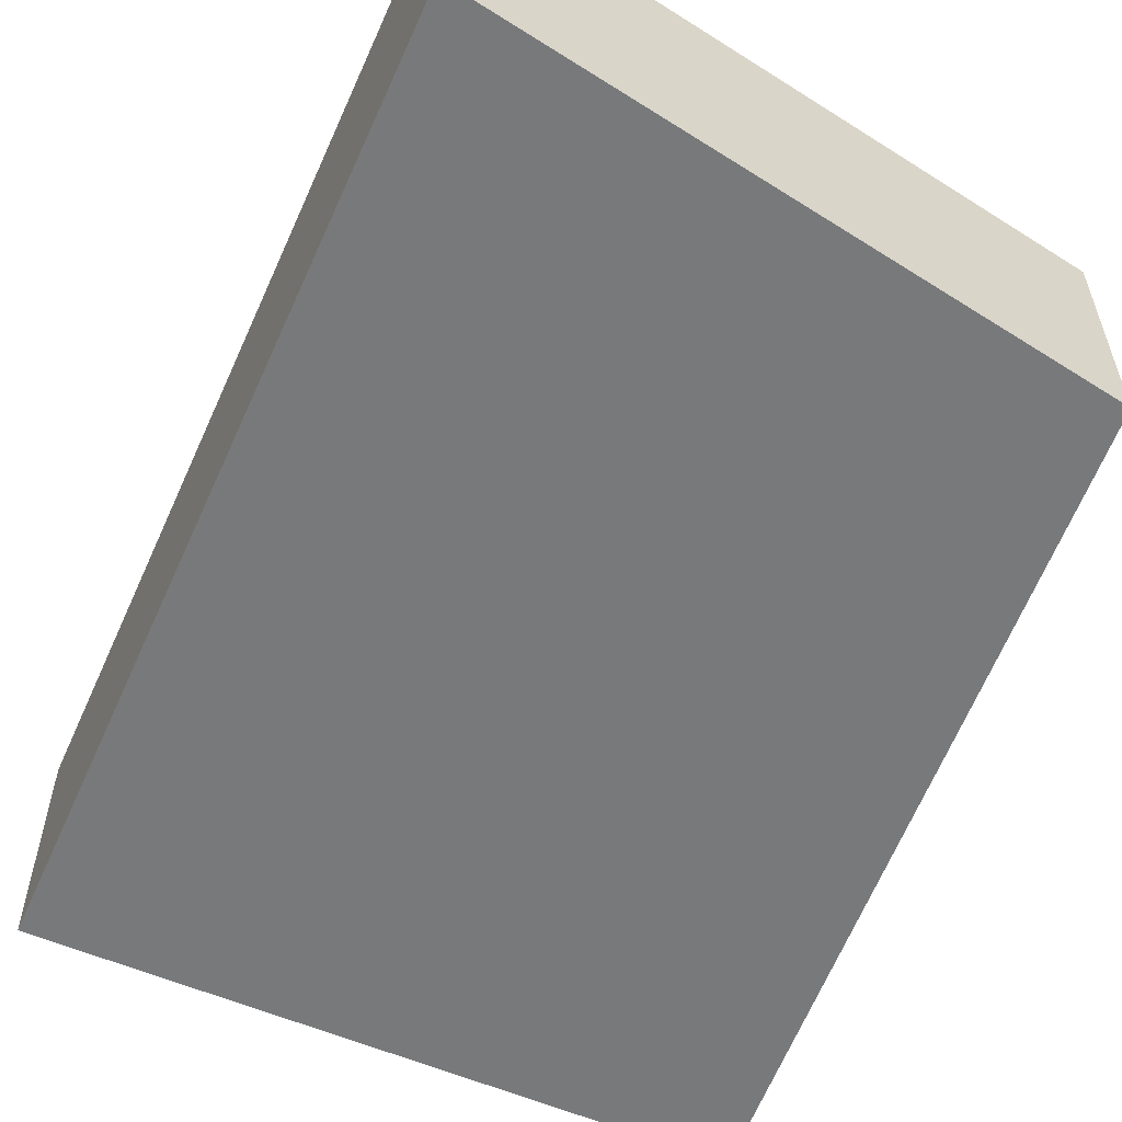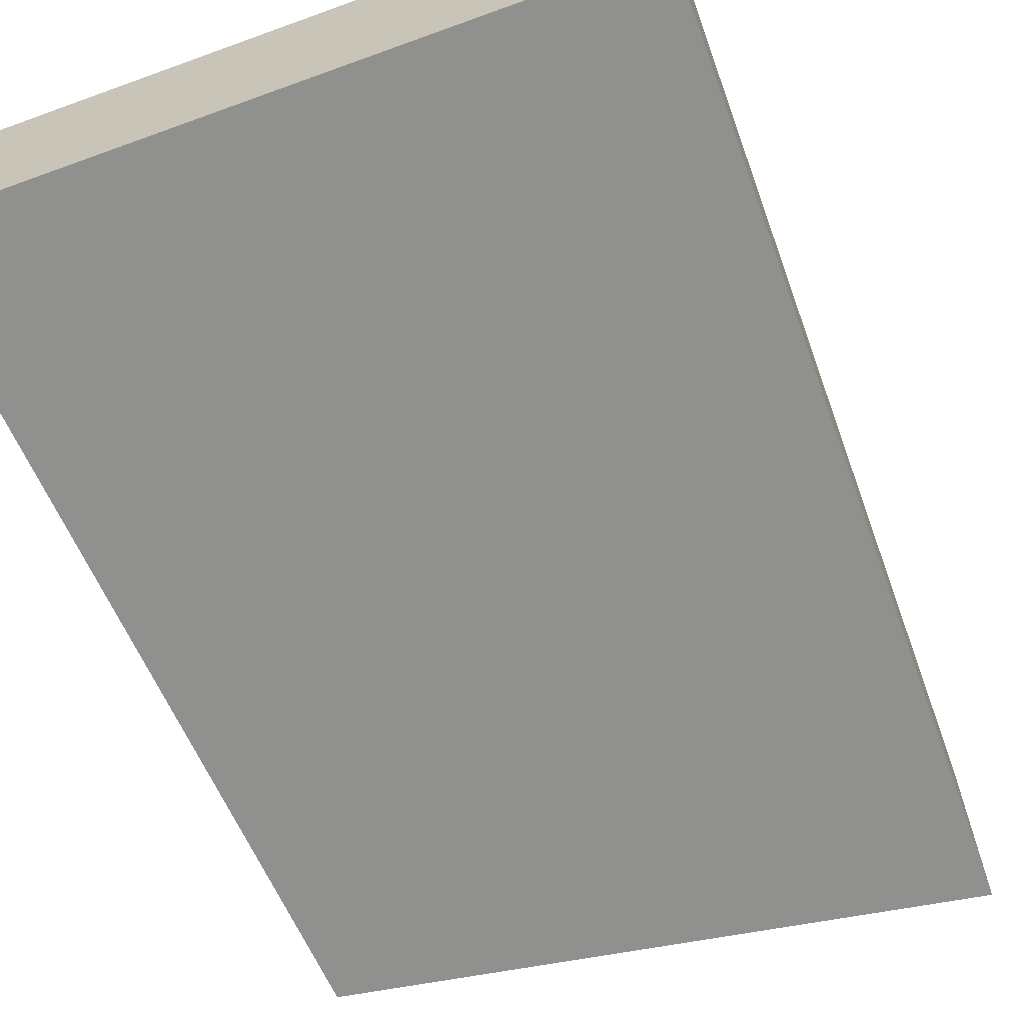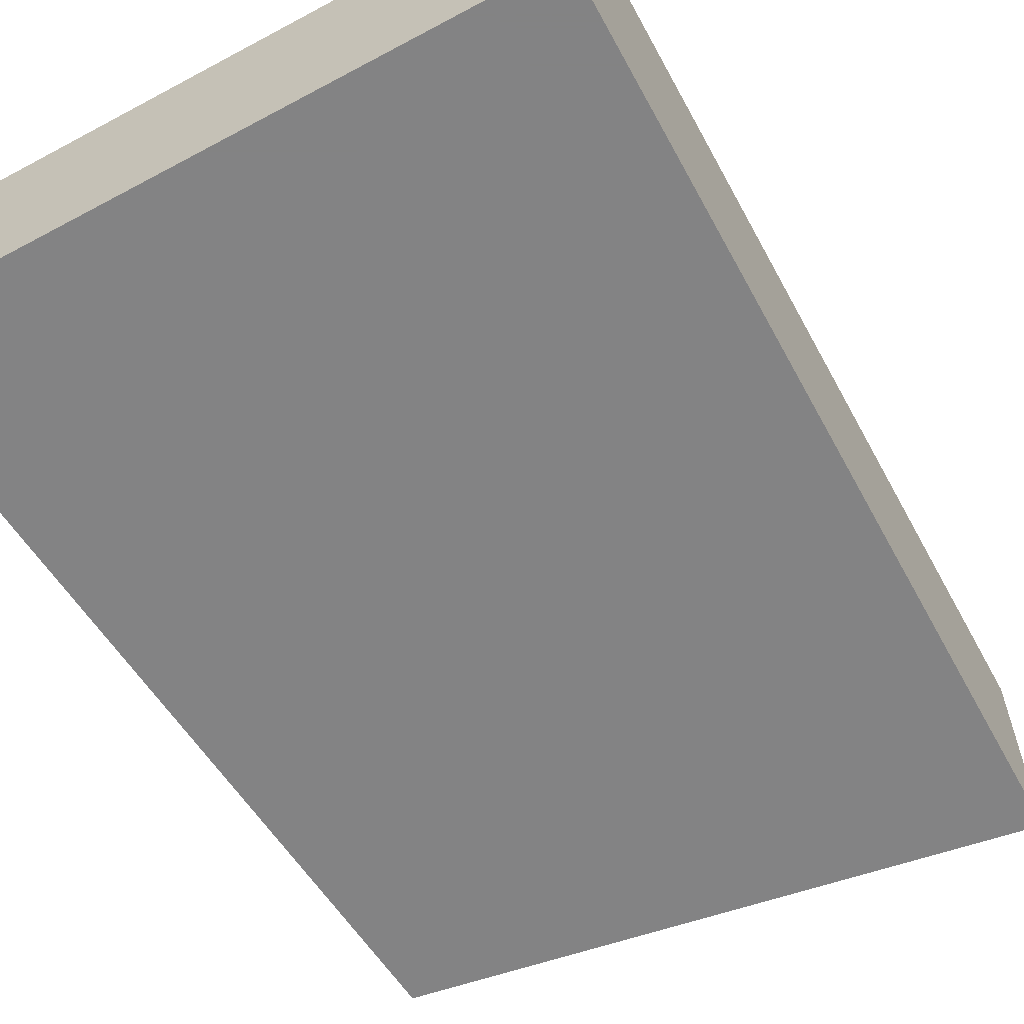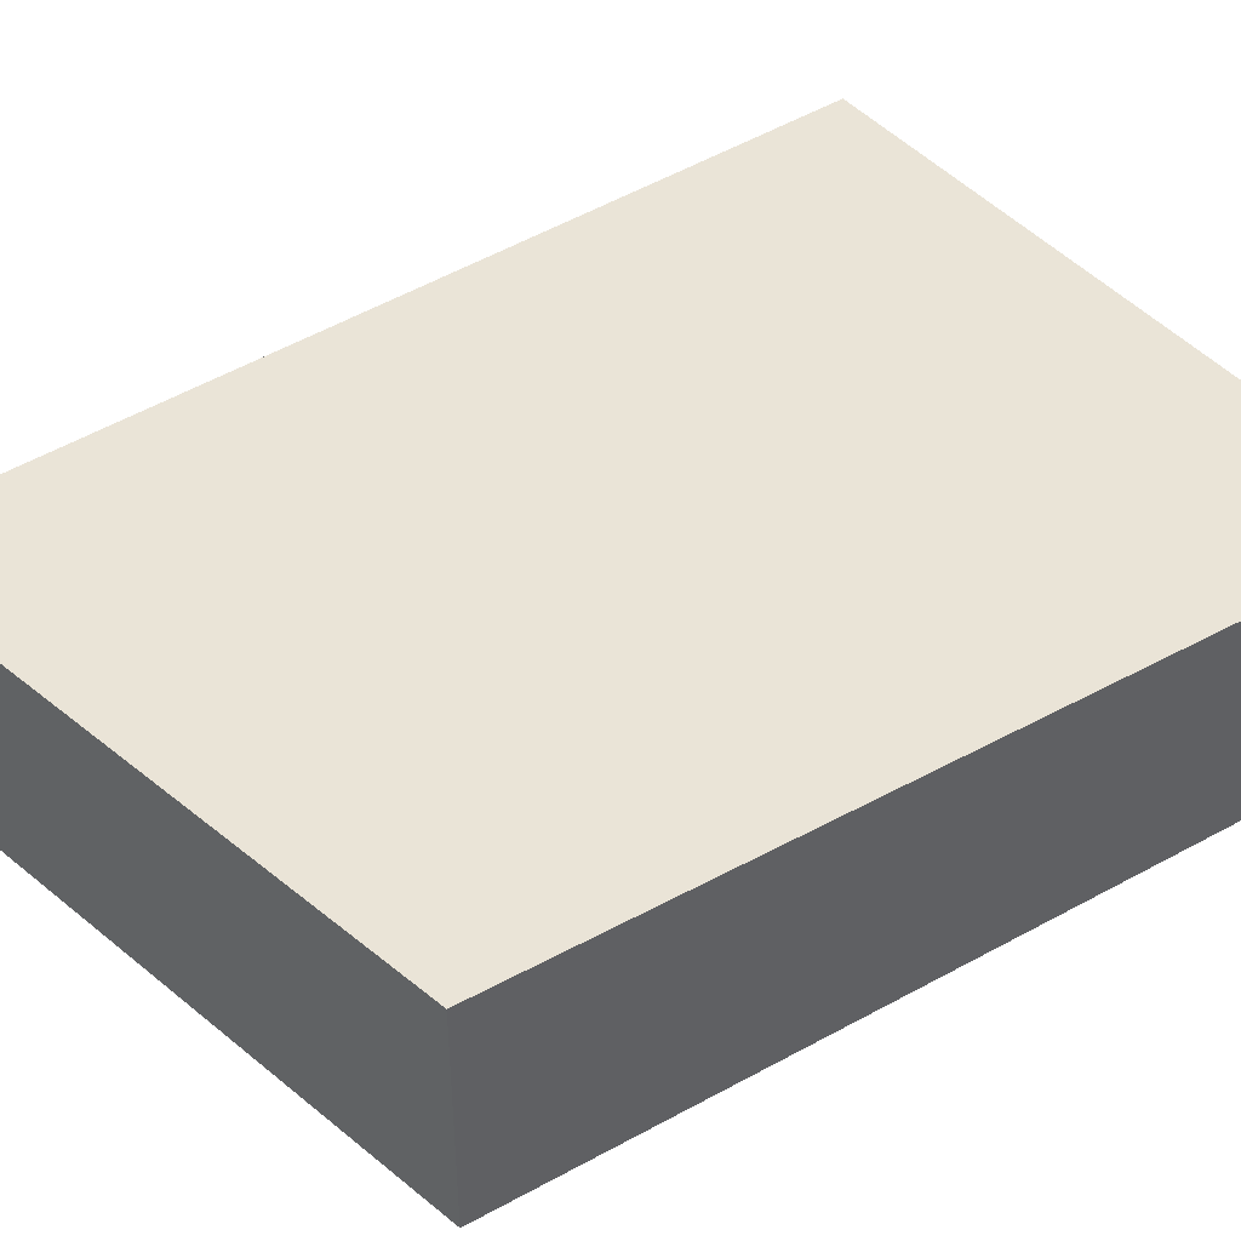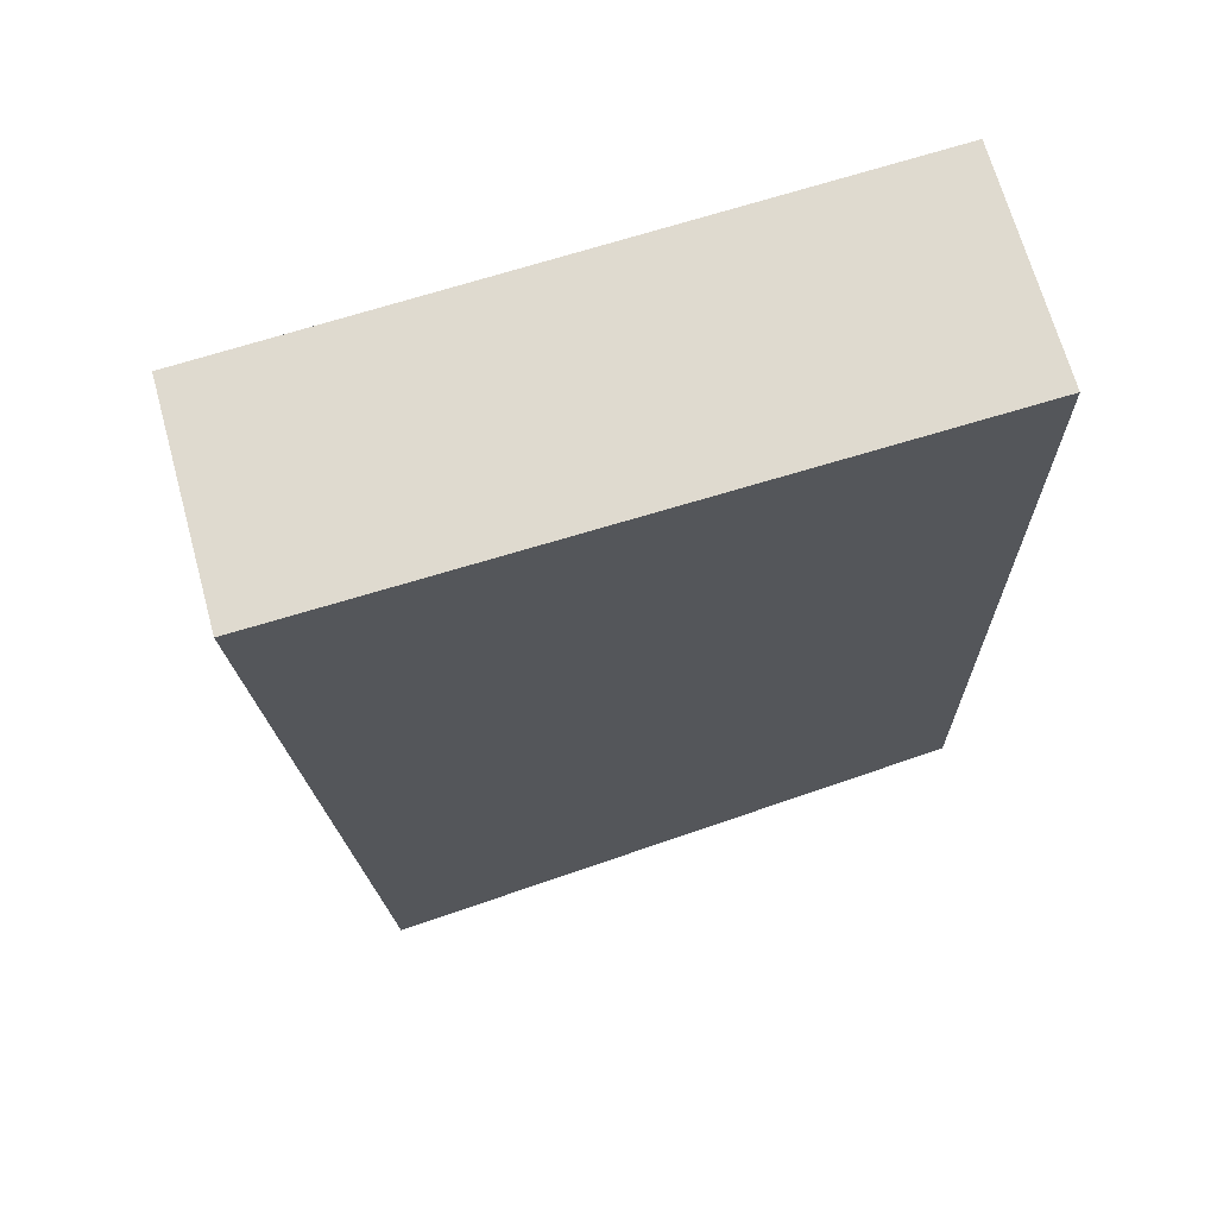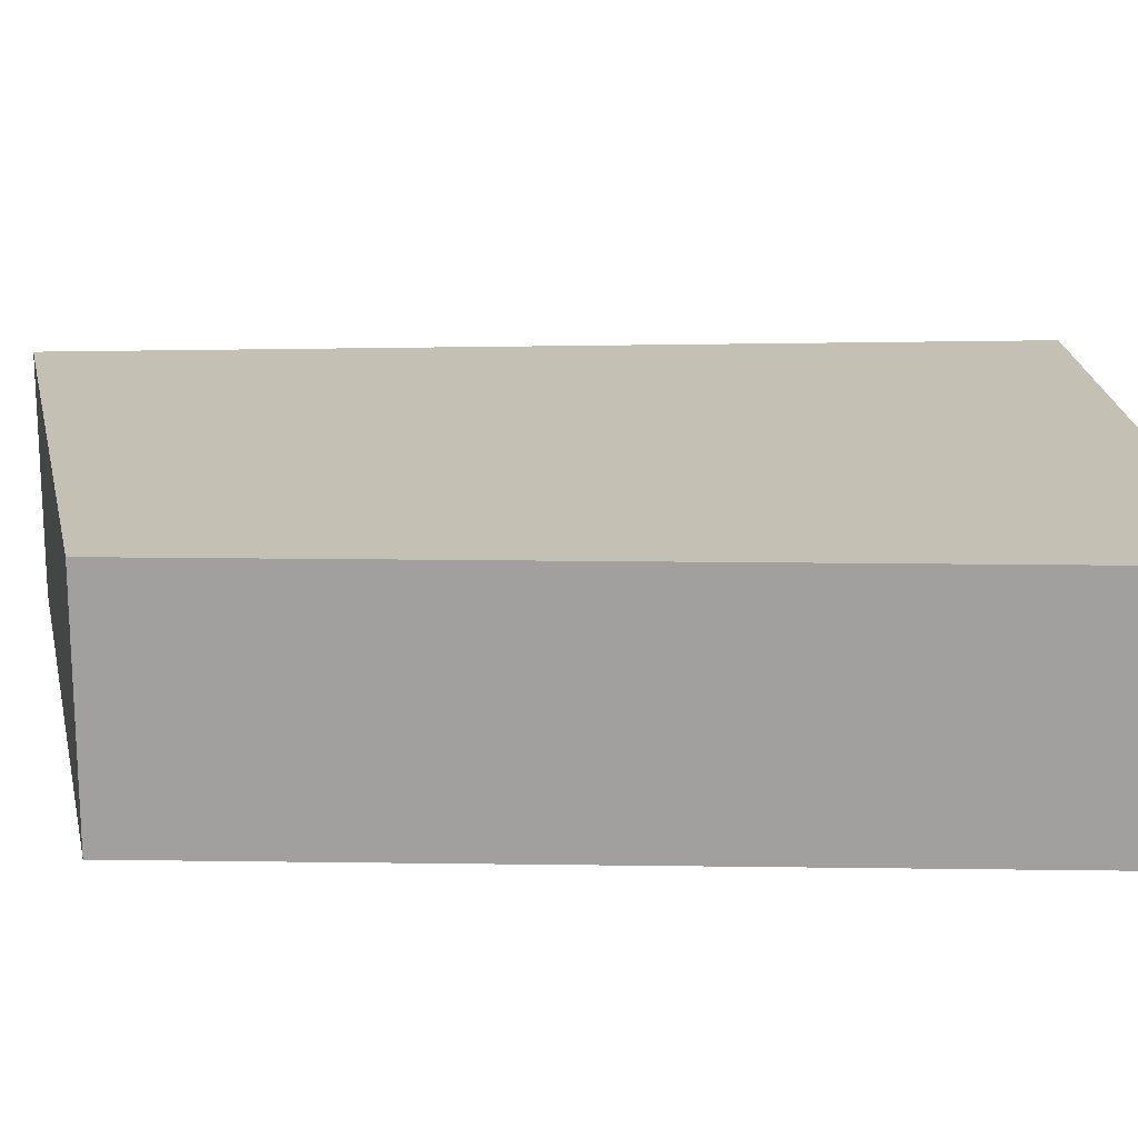
<metadata>
{"format":"obj","ext":"obj","renderer":"f3d","projection":"perspective","resolution":1024,"background":"white","views":[{"elev":-57.7,"azim":160.3,"up":"+Y"},{"elev":-65.5,"azim":24.3,"up":"+Y"},{"elev":-61.1,"azim":32.9,"up":"+Y"},{"elev":43.7,"azim":-122.7,"up":"+Y"},{"elev":68.1,"azim":164.6,"up":"+Z"},{"elev":18.0,"azim":-88.5,"up":"+Y"}]}
</metadata>
<code>
v 0.8985 -0.09635 -4.841
v 0.8494 -0.09635 -4.829
v 0.8494 -0.09635 -4.762
v 0.9041 -0.09635 -4.766
v 0.8985 -0.1151 -4.841
v 0.9041 -0.1151 -4.766
v 0.8494 -0.1151 -4.762
v 0.8494 -0.1151 -4.829
v 0.9041 -0.1151 -4.766
v 0.8985 -0.1151 -4.841
v 0.8985 -0.09635 -4.841
v 0.9041 -0.09635 -4.766
v 0.8494 -0.1151 -4.762
v 0.9041 -0.1151 -4.766
v 0.9041 -0.09635 -4.766
v 0.8494 -0.09635 -4.762
v 0.8494 -0.1151 -4.829
v 0.8494 -0.1151 -4.762
v 0.8494 -0.09635 -4.762
v 0.8494 -0.09635 -4.829
v 0.8985 -0.1151 -4.841
v 0.8494 -0.1151 -4.829
v 0.8494 -0.09635 -4.829
v 0.8985 -0.09635 -4.841
f 1 2 3
f 1 3 4
f 5 6 7
f 5 7 8
f 9 10 11
f 9 11 12
f 13 14 15
f 13 15 16
f 17 18 19
f 17 19 20
f 21 22 23
f 21 23 24

</code>
